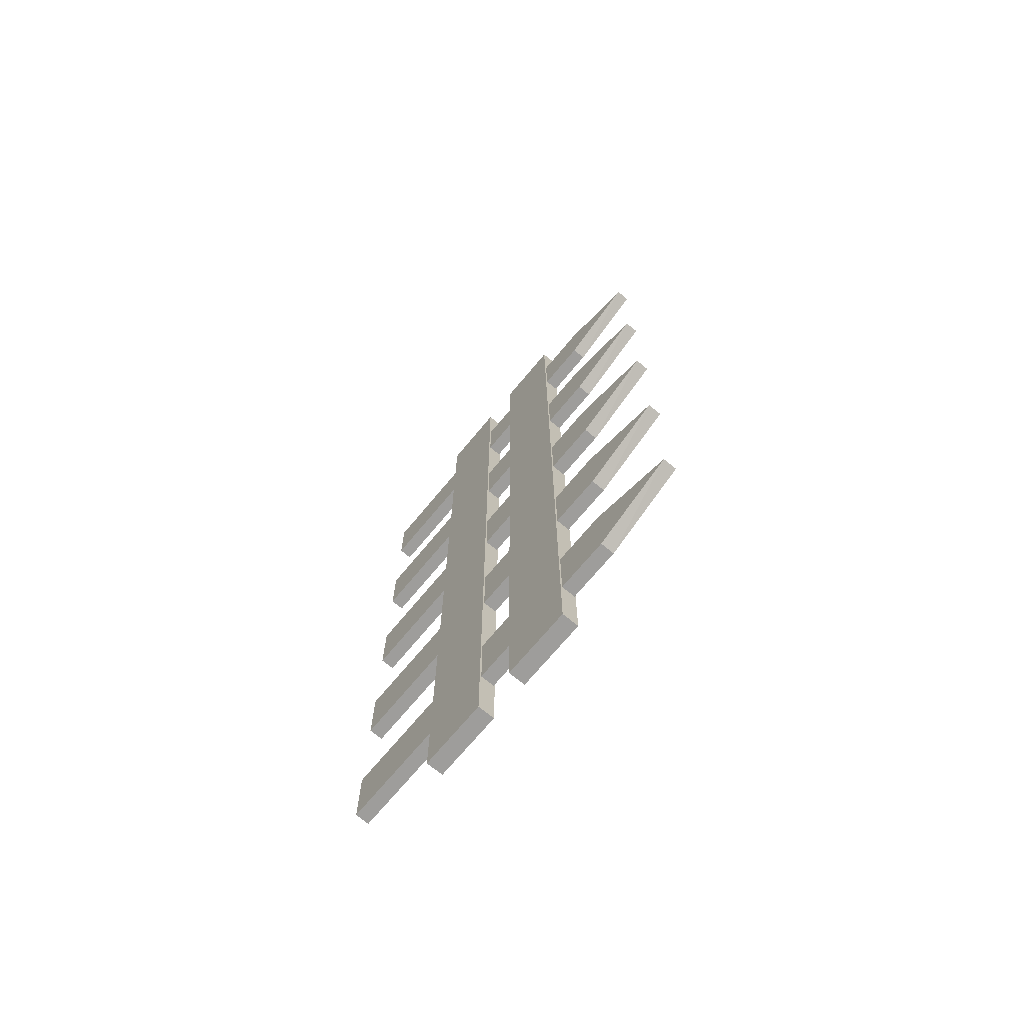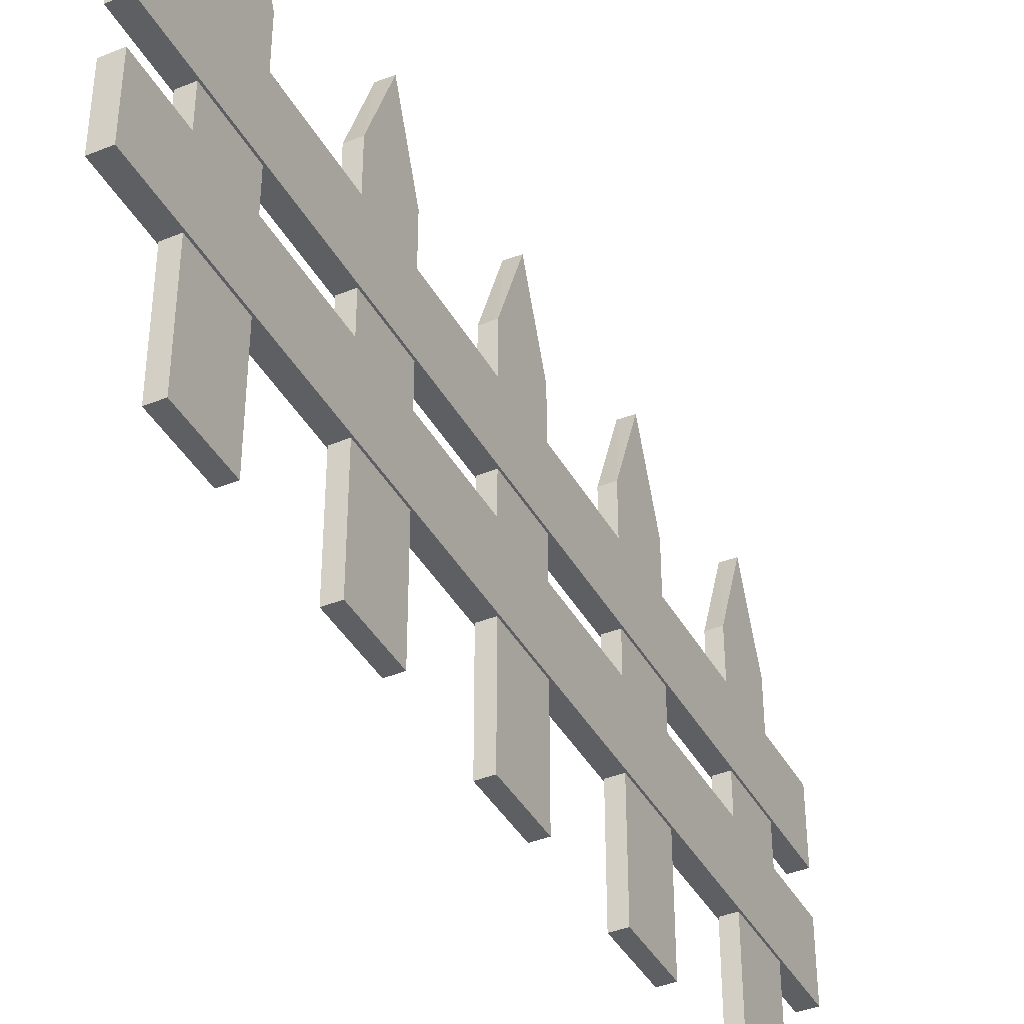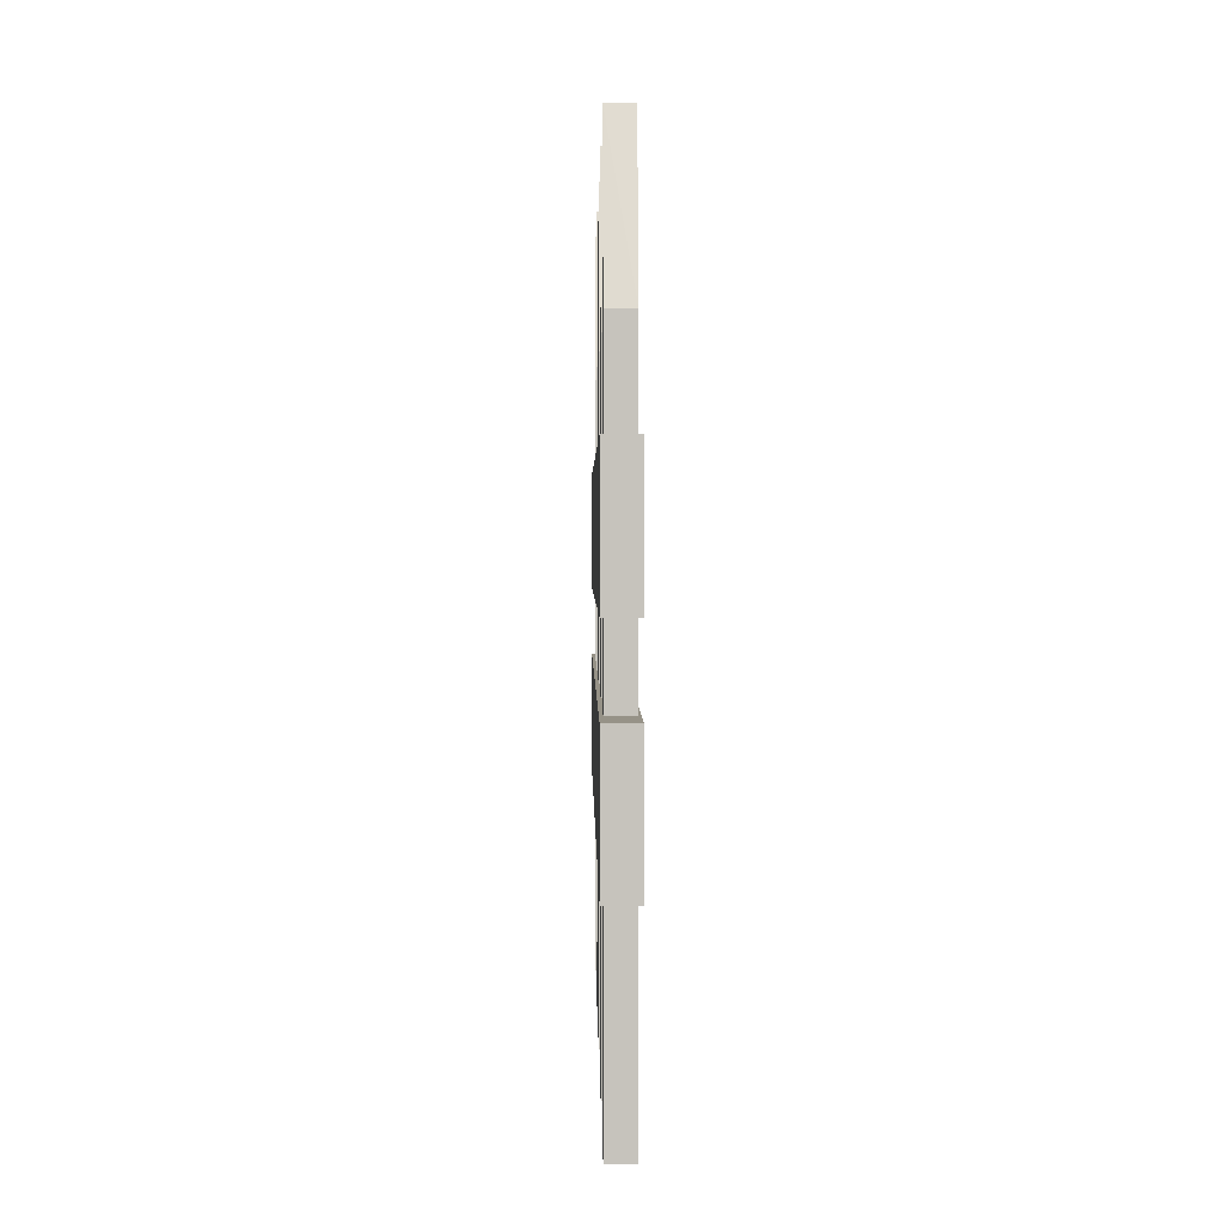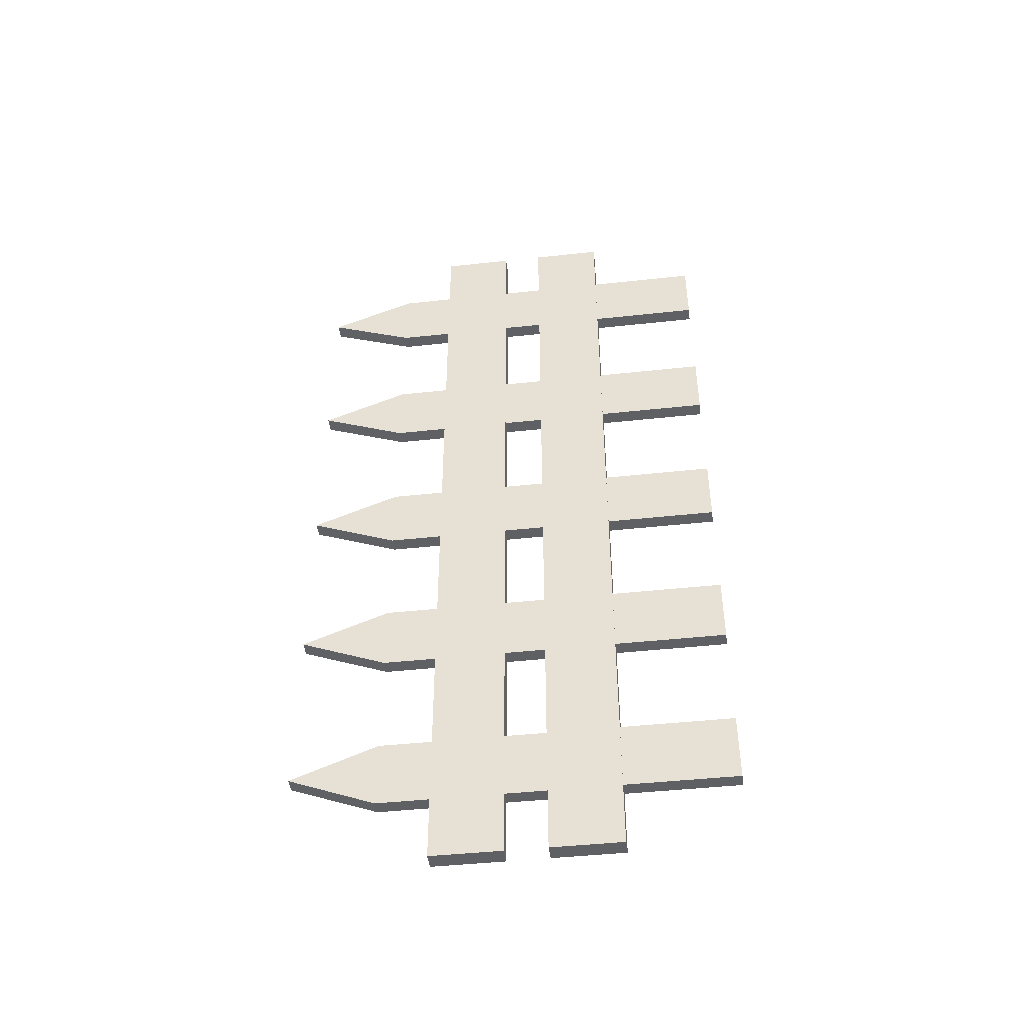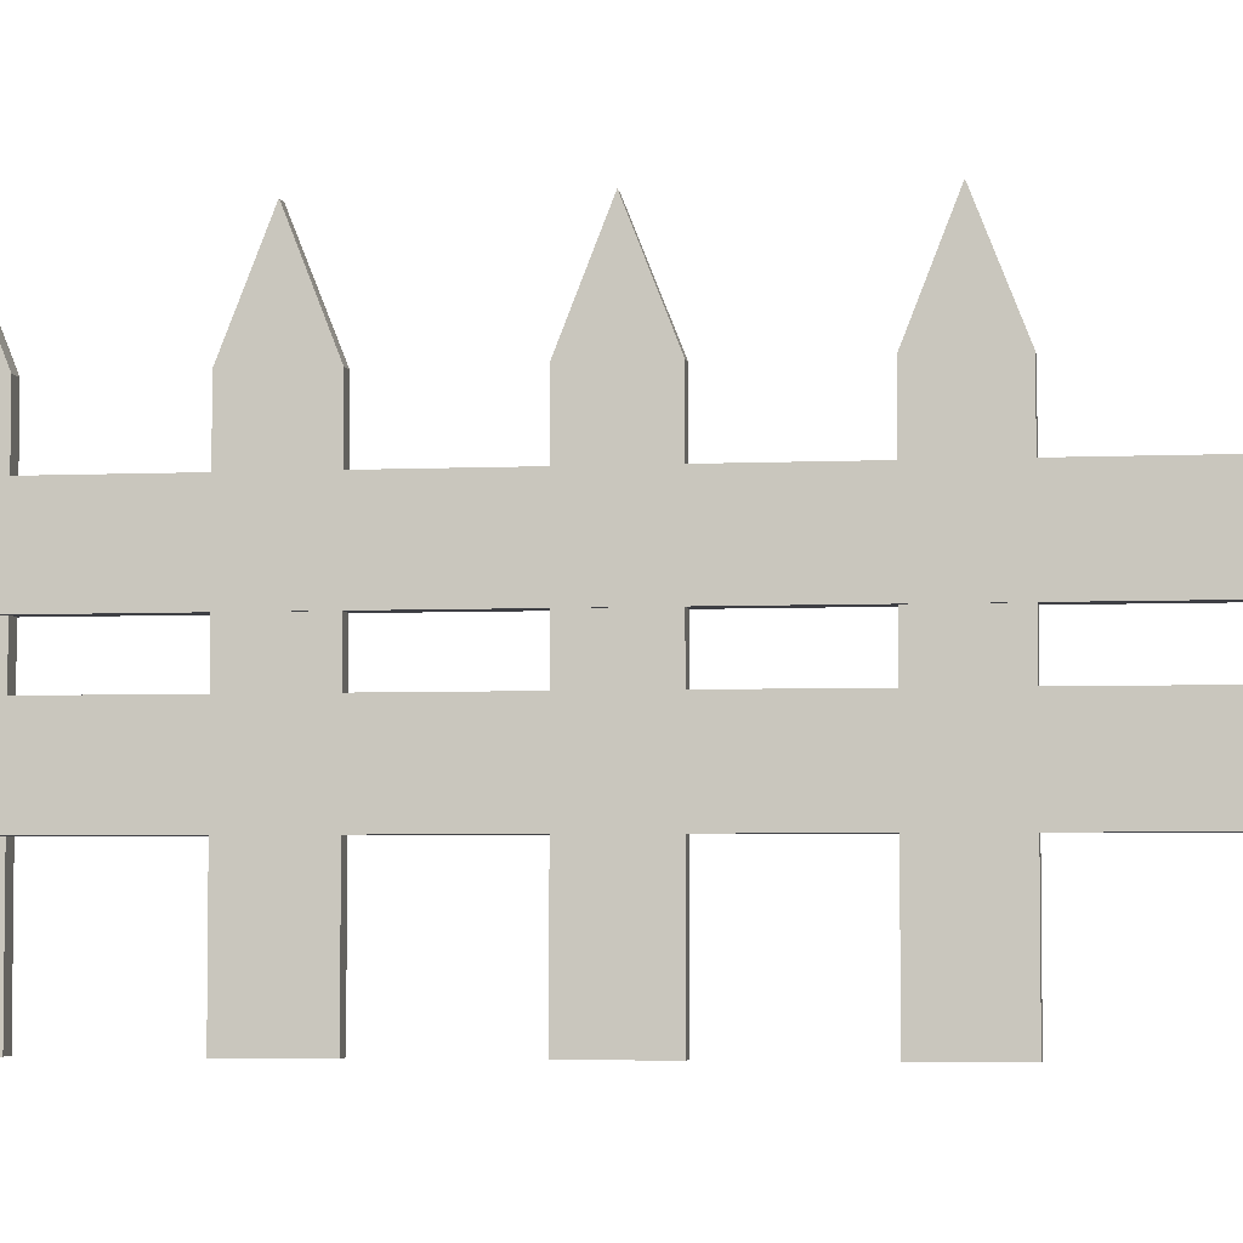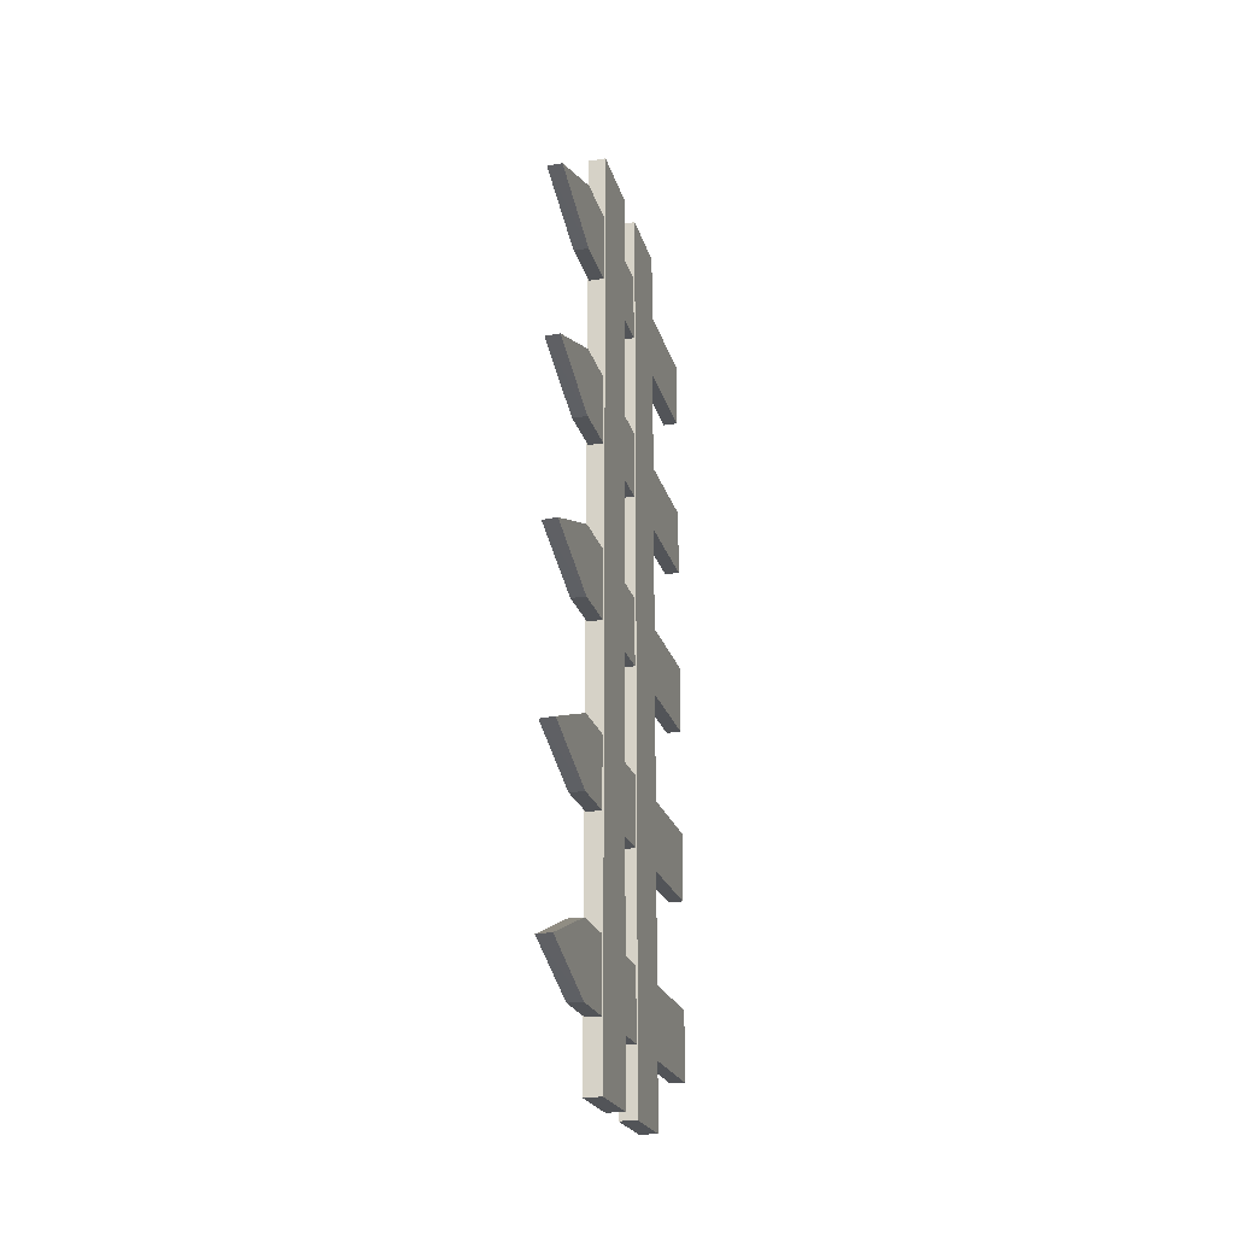
<metadata>
{"format":"obj","ext":"obj","renderer":"f3d","projection":"perspective","resolution":1024,"background":"white","views":[{"elev":-70.7,"azim":140.3,"up":"+Z"},{"elev":-40.1,"azim":26.7,"up":"+Y"},{"elev":1.1,"azim":179.5,"up":"+Y"},{"elev":-45.1,"azim":-82.8,"up":"+Z"},{"elev":-4.4,"azim":-81.4,"up":"+Y"},{"elev":-23.1,"azim":-165.1,"up":"+Z"}]}
</metadata>
<code>
o Plane
v -0.001971 1.716 2.594
v -0.001971 2.125 2.594
v -0.001971 1.716 -2.552
v -0.001971 2.125 -2.552
v -0.001971 1.716 2.594
v -0.001971 2.125 2.594
v -0.001971 1.716 -2.552
v -0.001971 2.125 -2.552
v 0.09803 1.716 2.594
v 0.09803 2.125 2.594
v 0.09803 1.716 -2.552
v 0.09803 2.125 -2.552
v -0.001971 1.07 2.594
v -0.001971 1.479 2.594
v -0.001971 1.07 -2.552
v -0.001971 1.479 -2.552
v -0.001971 1.07 2.594
v -0.001971 1.479 2.594
v -0.001971 1.07 -2.552
v -0.001971 1.479 -2.552
v 0.09803 1.07 2.594
v 0.09803 1.479 2.594
v 0.09803 1.07 -2.552
v 0.09803 1.479 -2.552
f 4 1 2
f 7 9 5
f 1 7 5
f 4 6 8
f 3 8 7
f 2 5 6
f 9 12 10
f 6 12 8
f 8 11 7
f 5 10 6
f 16 13 14
f 19 21 17
f 13 19 17
f 16 18 20
f 15 20 19
f 14 17 18
f 21 24 22
f 18 24 20
f 20 23 19
f 17 22 18
f 16 15 13
f 5 9 10
f 4 3 1
f 7 11 9
f 1 3 7
f 4 2 6
f 3 4 8
f 2 1 5
f 9 11 12
f 6 10 12
f 8 12 11
f 19 23 21
f 13 15 19
f 16 14 18
f 15 16 20
f 14 13 17
f 21 23 24
f 18 22 24
f 20 24 23
f 17 21 22
o Cube
v 0.08782 0.4292 1.819
v 0.08782 0.4292 2.211
v 0.005344 0.4292 2.211
v 0.005344 0.4292 1.819
v 0.08782 2.429 1.819
v 0.08782 2.429 2.211
v 0.005343 2.429 2.211
v 0.005344 2.429 1.819
v 0.08782 2.929 2.012
v 0.005344 2.929 2.015
v 0.08782 0.4292 0.8189
v 0.08782 0.4292 1.211
v 0.005344 0.4292 1.211
v 0.005344 0.4292 0.8189
v 0.08782 2.429 0.8189
v 0.08782 2.429 1.211
v 0.005343 2.429 1.211
v 0.005344 2.429 0.8189
v 0.08782 2.929 1.012
v 0.005344 2.929 1.015
v 0.08782 0.4292 -0.1811
v 0.08782 0.4292 0.2109
v 0.005344 0.4292 0.2109
v 0.005344 0.4292 -0.1811
v 0.08782 2.429 -0.1811
v 0.08782 2.429 0.2109
v 0.005343 2.429 0.2109
v 0.005344 2.429 -0.1811
v 0.08782 2.929 0.01202
v 0.005344 2.929 0.01489
v 0.08782 0.4292 -1.181
v 0.08782 0.4292 -0.7891
v 0.005344 0.4292 -0.7891
v 0.005344 0.4292 -1.181
v 0.08782 2.429 -1.181
v 0.08782 2.429 -0.7891
v 0.005343 2.429 -0.7891
v 0.005344 2.429 -1.181
v 0.08782 2.929 -0.988
v 0.005344 2.929 -0.9851
v 0.08782 0.4292 -2.181
v 0.08782 0.4292 -1.789
v 0.005344 0.4292 -1.789
v 0.005344 0.4292 -2.181
v 0.08782 2.429 -2.181
v 0.08782 2.429 -1.789
v 0.005343 2.429 -1.789
v 0.005344 2.429 -2.181
v 0.08782 2.929 -1.988
v 0.005344 2.929 -1.985
f 25 27 28
f 34 30 33
f 29 30 26
f 30 27 26
f 31 32 28
f 25 32 29
f 32 33 29
f 35 37 38
f 44 40 43
f 39 40 36
f 40 37 36
f 41 42 38
f 35 42 39
f 42 43 39
f 45 47 48
f 54 50 53
f 49 50 46
f 50 47 46
f 51 52 48
f 45 52 49
f 52 53 49
f 55 57 58
f 64 60 63
f 59 60 56
f 60 57 56
f 61 62 58
f 55 62 59
f 62 63 59
f 65 67 68
f 74 70 73
f 69 70 66
f 70 67 66
f 71 72 68
f 65 72 69
f 72 73 69
f 25 26 27
f 34 31 30
f 26 25 29
f 29 33 30
f 30 31 27
f 28 27 31
f 31 34 32
f 25 28 32
f 32 34 33
f 35 36 37
f 44 41 40
f 36 35 39
f 39 43 40
f 40 41 37
f 38 37 41
f 41 44 42
f 35 38 42
f 42 44 43
f 45 46 47
f 54 51 50
f 46 45 49
f 49 53 50
f 50 51 47
f 48 47 51
f 51 54 52
f 45 48 52
f 52 54 53
f 55 56 57
f 64 61 60
f 56 55 59
f 59 63 60
f 60 61 57
f 58 57 61
f 61 64 62
f 55 58 62
f 62 64 63
f 65 66 67
f 74 71 70
f 66 65 69
f 69 73 70
f 70 71 67
f 68 67 71
f 71 74 72
f 65 68 72
f 72 74 73

</code>
